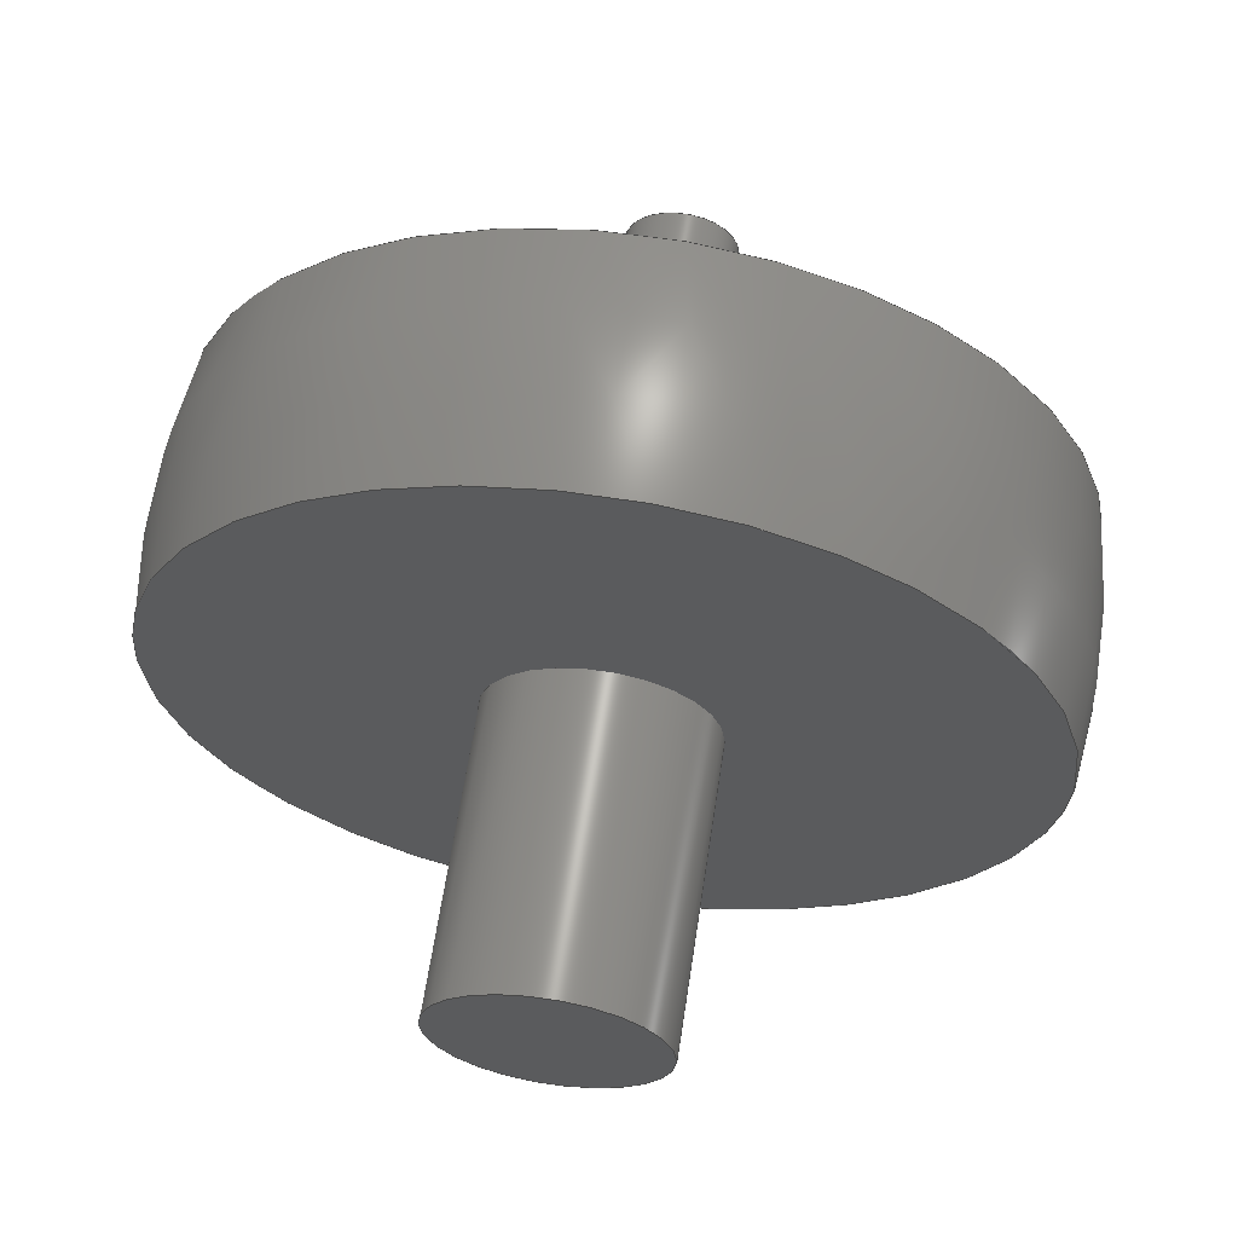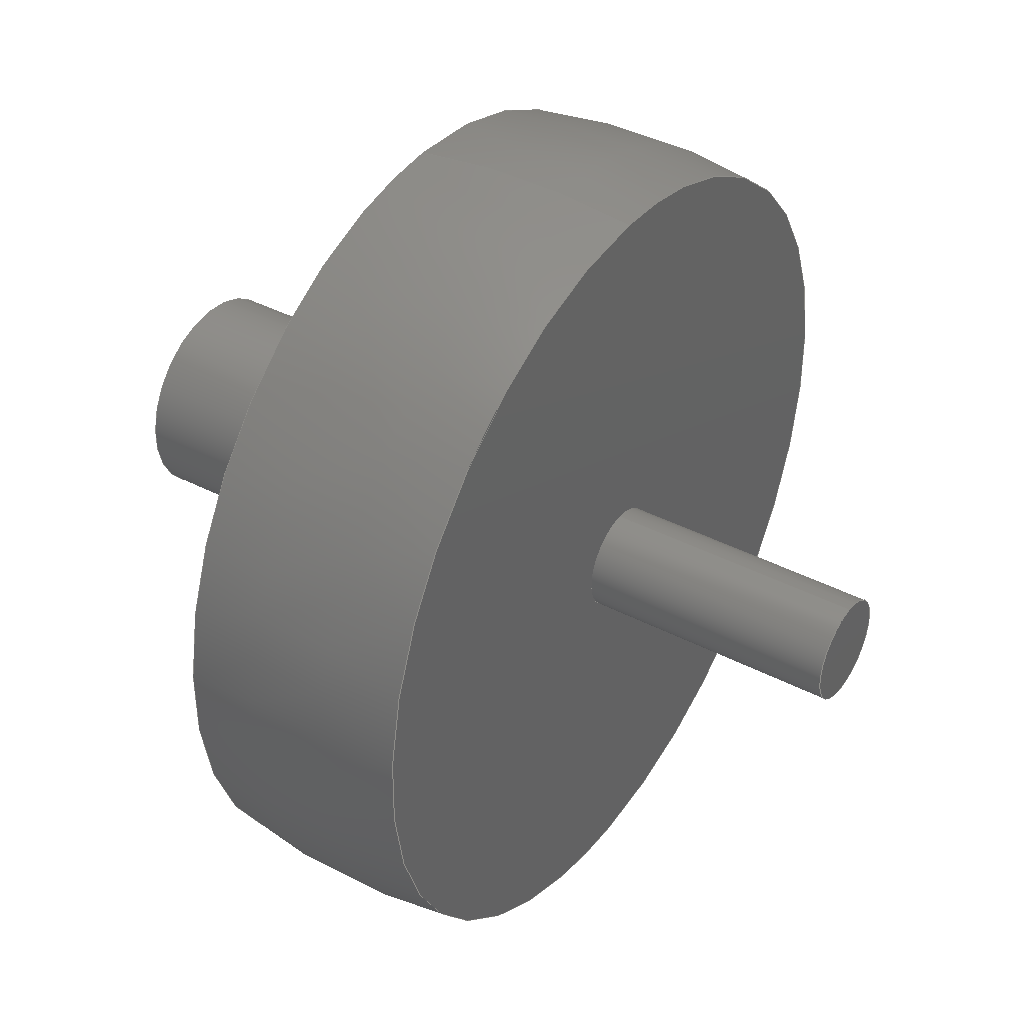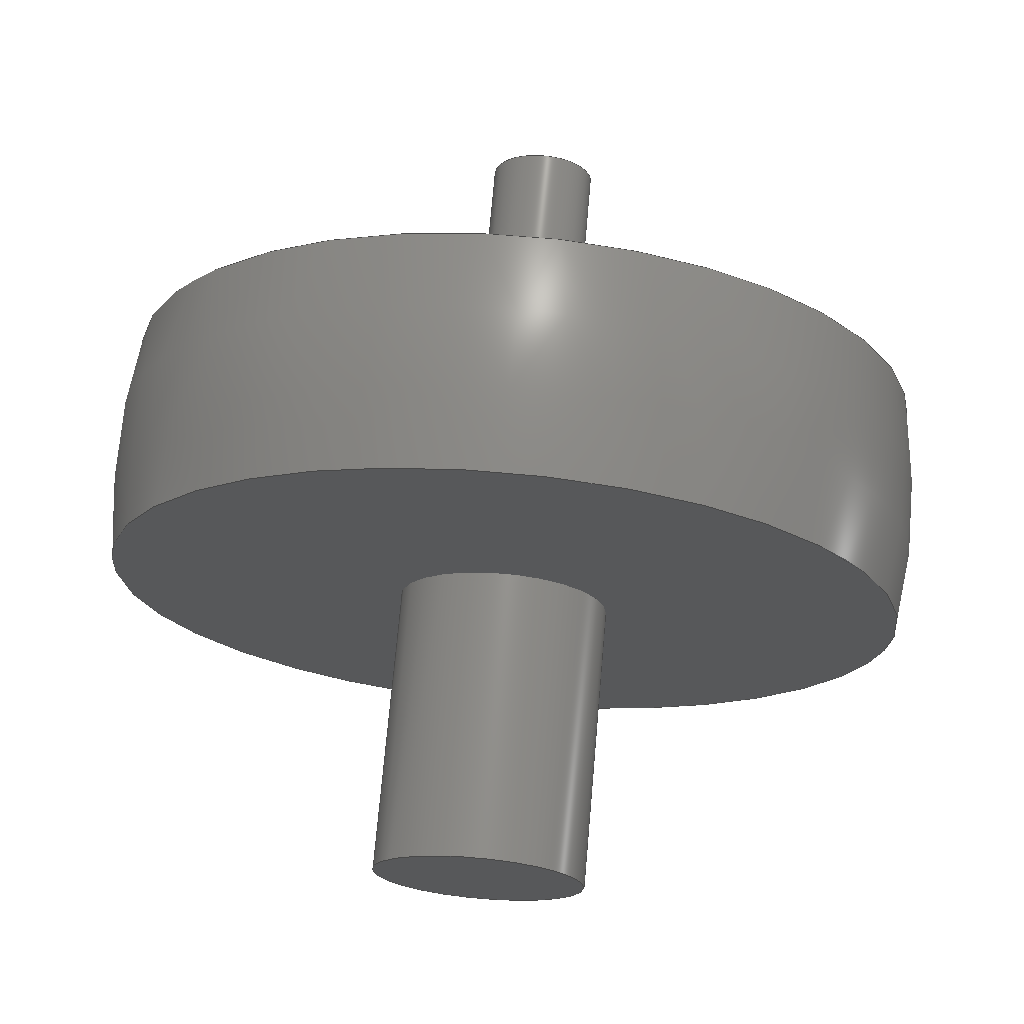
<metadata>
{"format":"step","ext":"step","renderer":"f3d","projection":"perspective","resolution":1024,"background":"white","views":[{"elev":63.4,"azim":98.6,"up":"+Y"},{"elev":39.9,"azim":-147.2,"up":"+Z"},{"elev":71.1,"azim":95.0,"up":"+Y"}]}
</metadata>
<code>
ISO-10303-21;
DATA;
#1=SHAPE_REPRESENTATION_RELATIONSHIP('','',#102,#2);
#2=ADVANCED_BREP_SHAPE_REPRESENTATION('',(#100),#296);
#3=PLANE('',#108);
#4=PLANE('',#112);
#5=PLANE('',#114);
#6=PLANE('',#115);
#7=CIRCLE('',#106,0.001409);
#8=CIRCLE('',#107,0.001409);
#9=CIRCLE('',#110,0.00285);
#10=CIRCLE('',#111,0.00285);
#11=CYLINDRICAL_SURFACE('',#105,0.001409);
#12=CYLINDRICAL_SURFACE('',#109,0.00285);
#13=ORIENTED_EDGE('',*,*,#33,.T.);
#14=ORIENTED_EDGE('',*,*,#34,.T.);
#15=ORIENTED_EDGE('',*,*,#35,.T.);
#16=ORIENTED_EDGE('',*,*,#36,.F.);
#17=ORIENTED_EDGE('',*,*,#37,.T.);
#18=ORIENTED_EDGE('',*,*,#38,.T.);
#19=ORIENTED_EDGE('',*,*,#38,.F.);
#20=ORIENTED_EDGE('',*,*,#39,.F.);
#21=ORIENTED_EDGE('',*,*,#40,.T.);
#22=ORIENTED_EDGE('',*,*,#39,.T.);
#23=ORIENTED_EDGE('',*,*,#36,.T.);
#24=ORIENTED_EDGE('',*,*,#41,.T.);
#25=ORIENTED_EDGE('',*,*,#34,.F.);
#26=ORIENTED_EDGE('',*,*,#42,.T.);
#27=ORIENTED_EDGE('',*,*,#37,.F.);
#28=ORIENTED_EDGE('',*,*,#41,.F.);
#29=ORIENTED_EDGE('',*,*,#35,.F.);
#30=ORIENTED_EDGE('',*,*,#40,.F.);
#31=ORIENTED_EDGE('',*,*,#33,.F.);
#32=ORIENTED_EDGE('',*,*,#42,.F.);
#33=EDGE_CURVE('',#43,#44,#51,.F.);
#34=EDGE_CURVE('',#44,#45,#52,.T.);
#35=EDGE_CURVE('',#45,#46,#53,.F.);
#36=EDGE_CURVE('',#43,#46,#54,.F.);
#37=EDGE_CURVE('',#47,#47,#7,.T.);
#38=EDGE_CURVE('',#48,#48,#8,.T.);
#39=EDGE_CURVE('',#49,#49,#9,.T.);
#40=EDGE_CURVE('',#50,#50,#10,.T.);
#41=EDGE_CURVE('',#46,#45,#55,.F.);
#42=EDGE_CURVE('',#44,#43,#56,.F.);
#43=VERTEX_POINT('',#175);
#44=VERTEX_POINT('',#176);
#45=VERTEX_POINT('',#181);
#46=VERTEX_POINT('',#213);
#47=VERTEX_POINT('',#220);
#48=VERTEX_POINT('',#222);
#49=VERTEX_POINT('',#226);
#50=VERTEX_POINT('',#228);
#51=B_SPLINE_CURVE_WITH_KNOTS('',3,(#144,#145,#146,#147,#148,#149,#150,
#151,#152,#153,#154,#155,#156,#157,#158,#159,#160,#161,#162,#163,#164,#165,
#166,#167,#168,#169,#170,#171,#172,#173,#174),.UNSPECIFIED.,.F.,.F.,(4,
1,1,1,1,1,1,1,1,1,1,1,1,1,1,1,1,1,1,1,1,1,1,1,1,1,1,1,4),(0,0.03125,0.0625,
0.09375,0.125,0.1562,0.1875,0.25,0.3125,0.3438,0.375,0.4062,0.4375,0.4688,
0.5,0.5312,0.5625,0.5938,0.625,0.6562,0.6875,0.75,0.8125,0.8438,0.875,
0.9062,0.9375,0.9688,1),.UNSPECIFIED.);
#52=B_SPLINE_CURVE_WITH_KNOTS('',3,(#177,#178,#179,#180),.UNSPECIFIED.,
 .F.,.F.,(4,4),(0,1),.UNSPECIFIED.);
#53=B_SPLINE_CURVE_WITH_KNOTS('',3,(#182,#183,#184,#185,#186,#187,#188,
#189,#190,#191,#192,#193,#194,#195,#196,#197,#198,#199,#200,#201,#202,#203,
#204,#205,#206,#207,#208,#209,#210,#211,#212),.UNSPECIFIED.,.F.,.F.,(4,
1,1,1,1,1,1,1,1,1,1,1,1,1,1,1,1,1,1,1,1,1,1,1,1,1,1,1,4),(0,0.03125,0.0625,
0.09375,0.125,0.1562,0.1875,0.25,0.3125,0.3438,0.375,0.4062,0.4375,0.4688,
0.5,0.5312,0.5625,0.5938,0.625,0.6562,0.6875,0.75,0.8125,0.8438,0.875,
0.9062,0.9375,0.9688,1),.UNSPECIFIED.);
#54=B_SPLINE_CURVE_WITH_KNOTS('',3,(#214,#215,#216,#217),.UNSPECIFIED.,
 .F.,.F.,(4,4),(0,1),.UNSPECIFIED.);
#55=B_SPLINE_CURVE_WITH_KNOTS('',3,(#231,#232,#233,#234,#235,#236,#237,
#238,#239,#240,#241,#242,#243,#244,#245,#246,#247,#248,#249,#250,#251,#252,
#253,#254,#255,#256,#257,#258,#259,#260,#261),.UNSPECIFIED.,.F.,.F.,(4,
1,1,1,1,1,1,1,1,1,1,1,1,1,1,1,1,1,1,1,1,1,1,1,1,1,1,1,4),(0,0.03125,0.0625,
0.09375,0.125,0.1562,0.1875,0.25,0.3125,0.3438,0.375,0.4062,0.4375,0.4688,
0.5,0.5312,0.5625,0.5938,0.625,0.6562,0.6875,0.75,0.8125,0.8438,0.875,
0.9062,0.9375,0.9688,1),.UNSPECIFIED.);
#56=B_SPLINE_CURVE_WITH_KNOTS('',3,(#262,#263,#264,#265,#266,#267,#268,
#269,#270,#271,#272,#273,#274,#275,#276,#277,#278,#279,#280,#281,#282,#283,
#284,#285,#286,#287,#288,#289,#290,#291,#292),.UNSPECIFIED.,.F.,.F.,(4,
1,1,1,1,1,1,1,1,1,1,1,1,1,1,1,1,1,1,1,1,1,1,1,1,1,1,1,4),(0,0.03125,0.0625,
0.09375,0.125,0.1562,0.1875,0.25,0.3125,0.3438,0.375,0.4062,0.4375,0.4688,
0.5,0.5312,0.5625,0.5938,0.625,0.6562,0.6875,0.75,0.8125,0.8438,0.875,
0.9062,0.9375,0.9688,1),.UNSPECIFIED.);
#57=EDGE_LOOP('',(#13,#14,#15,#16));
#58=EDGE_LOOP('',(#17));
#59=EDGE_LOOP('',(#18));
#60=EDGE_LOOP('',(#19));
#61=EDGE_LOOP('',(#20));
#62=EDGE_LOOP('',(#21));
#63=EDGE_LOOP('',(#22));
#64=EDGE_LOOP('',(#23,#24,#25,#26));
#65=EDGE_LOOP('',(#27));
#66=EDGE_LOOP('',(#28,#29));
#67=EDGE_LOOP('',(#30));
#68=EDGE_LOOP('',(#31,#32));
#69=FACE_BOUND('',#57,.T.);
#70=FACE_BOUND('',#58,.T.);
#71=FACE_BOUND('',#59,.T.);
#72=FACE_BOUND('',#60,.T.);
#73=FACE_BOUND('',#61,.T.);
#74=FACE_BOUND('',#62,.T.);
#75=FACE_BOUND('',#63,.T.);
#76=FACE_BOUND('',#64,.T.);
#77=FACE_BOUND('',#65,.T.);
#78=FACE_BOUND('',#66,.T.);
#79=FACE_BOUND('',#67,.T.);
#80=FACE_BOUND('',#68,.T.);
#81=DEGENERATE_TOROIDAL_SURFACE('',#104,0.007401,0.01851,
 .F.);
#82=DEGENERATE_TOROIDAL_SURFACE('',#113,0.007401,0.01851,
 .F.);
#83=ADVANCED_FACE('',(#69),#81,.F.);
#84=ADVANCED_FACE('',(#70,#71),#11,.T.);
#85=ADVANCED_FACE('',(#72),#3,.T.);
#86=ADVANCED_FACE('',(#73,#74),#12,.T.);
#87=ADVANCED_FACE('',(#75),#4,.T.);
#88=ADVANCED_FACE('',(#76),#82,.F.);
#89=ADVANCED_FACE('',(#77,#78),#5,.T.);
#90=ADVANCED_FACE('',(#79,#80),#6,.T.);
#91=CLOSED_SHELL('',(#83,#84,#85,#86,#87,#88,#89,#90));
#92=STYLED_ITEM('',(#93),#100);
#93=PRESENTATION_STYLE_ASSIGNMENT((#94));
#94=SURFACE_STYLE_USAGE(.BOTH.,#95);
#95=SURFACE_SIDE_STYLE('',(#96));
#96=SURFACE_STYLE_FILL_AREA(#97);
#97=FILL_AREA_STYLE('',(#98));
#98=FILL_AREA_STYLE_COLOUR('',#99);
#99=COLOUR_RGB('',0.6157,0.8118,0.9294);
#100=MANIFOLD_SOLID_BREP('Document',#91);
#101=SHAPE_DEFINITION_REPRESENTATION(#301,#102);
#102=SHAPE_REPRESENTATION('Document',(#103),#296);
#103=AXIS2_PLACEMENT_3D('',#142,#116,#117);
#104=AXIS2_PLACEMENT_3D('',#143,#118,#119);
#105=AXIS2_PLACEMENT_3D('',#218,#120,#121);
#106=AXIS2_PLACEMENT_3D('',#219,#122,#123);
#107=AXIS2_PLACEMENT_3D('',#221,#124,#125);
#108=AXIS2_PLACEMENT_3D('',#223,#126,#127);
#109=AXIS2_PLACEMENT_3D('',#224,#128,#129);
#110=AXIS2_PLACEMENT_3D('',#225,#130,#131);
#111=AXIS2_PLACEMENT_3D('',#227,#132,#133);
#112=AXIS2_PLACEMENT_3D('',#229,#134,#135);
#113=AXIS2_PLACEMENT_3D('',#230,#136,#137);
#114=AXIS2_PLACEMENT_3D('',#293,#138,#139);
#115=AXIS2_PLACEMENT_3D('',#294,#140,#141);
#116=DIRECTION('',(0,0,1));
#117=DIRECTION('',(1,0,0));
#118=DIRECTION('',(1,-3.775e-16,3.754e-16));
#119=DIRECTION('',(0,-1,1.397e-12));
#120=DIRECTION('',(1,0,0));
#121=DIRECTION('',(0,0,-1));
#122=DIRECTION('',(-1,0,0));
#123=DIRECTION('',(0,0,1));
#124=DIRECTION('',(1,0,0));
#125=DIRECTION('',(0,0,1));
#126=DIRECTION('',(-1,0,0));
#127=DIRECTION('',(0,0,1));
#128=DIRECTION('',(1,0,0));
#129=DIRECTION('',(0,0,-1));
#130=DIRECTION('',(1,0,0));
#131=DIRECTION('',(0,0,-1));
#132=DIRECTION('',(1,0,0));
#133=DIRECTION('',(0,0,-1));
#134=DIRECTION('',(1,0,0));
#135=DIRECTION('',(0,0,-1));
#136=DIRECTION('',(1,1.621e-15,1.001e-15));
#137=DIRECTION('',(-2.498e-15,1,-1.491e-12));
#138=DIRECTION('',(-1,0,0));
#139=DIRECTION('',(0,0,1));
#140=DIRECTION('',(1,0,0));
#141=DIRECTION('',(0,0,-1));
#142=CARTESIAN_POINT('',(0,0,0));
#143=CARTESIAN_POINT('',(0.1712,12.17,0.01524));
#144=CARTESIAN_POINT('',(0.1743,12.17,0.02609));
#145=CARTESIAN_POINT('',(0.1743,12.17,0.02609));
#146=CARTESIAN_POINT('',(0.1743,12.17,0.02606));
#147=CARTESIAN_POINT('',(0.1743,12.17,0.02593));
#148=CARTESIAN_POINT('',(0.1743,12.17,0.02568));
#149=CARTESIAN_POINT('',(0.1743,12.17,0.02535));
#150=CARTESIAN_POINT('',(0.1743,12.16,0.02489));
#151=CARTESIAN_POINT('',(0.1743,12.16,0.02416));
#152=CARTESIAN_POINT('',(0.1743,12.16,0.02297));
#153=CARTESIAN_POINT('',(0.1743,12.16,0.0215));
#154=CARTESIAN_POINT('',(0.1743,12.16,0.02025));
#155=CARTESIAN_POINT('',(0.1743,12.16,0.01923));
#156=CARTESIAN_POINT('',(0.1743,12.16,0.01825));
#157=CARTESIAN_POINT('',(0.1743,12.16,0.0172));
#158=CARTESIAN_POINT('',(0.1743,12.16,0.01624));
#159=CARTESIAN_POINT('',(0.1743,12.16,0.01524));
#160=CARTESIAN_POINT('',(0.1743,12.16,0.01424));
#161=CARTESIAN_POINT('',(0.1743,12.16,0.01328));
#162=CARTESIAN_POINT('',(0.1743,12.16,0.01223));
#163=CARTESIAN_POINT('',(0.1743,12.16,0.01125));
#164=CARTESIAN_POINT('',(0.1743,12.16,0.01024));
#165=CARTESIAN_POINT('',(0.1743,12.16,0.008985));
#166=CARTESIAN_POINT('',(0.1743,12.16,0.007512));
#167=CARTESIAN_POINT('',(0.1743,12.16,0.006325));
#168=CARTESIAN_POINT('',(0.1743,12.16,0.005593));
#169=CARTESIAN_POINT('',(0.1743,12.17,0.005132));
#170=CARTESIAN_POINT('',(0.1743,12.17,0.0048));
#171=CARTESIAN_POINT('',(0.1743,12.17,0.004553));
#172=CARTESIAN_POINT('',(0.1743,12.17,0.004423));
#173=CARTESIAN_POINT('',(0.1743,12.17,0.004391));
#174=CARTESIAN_POINT('',(0.1743,12.17,0.004391));
#175=CARTESIAN_POINT('',(0.1743,12.17,0.004391));
#176=CARTESIAN_POINT('',(0.1743,12.17,0.02609));
#177=CARTESIAN_POINT('',(0.1743,12.17,0.02609));
#178=CARTESIAN_POINT('',(0.1723,12.17,0.02644));
#179=CARTESIAN_POINT('',(0.1702,12.17,0.02644));
#180=CARTESIAN_POINT('',(0.1681,12.17,0.02609));
#181=CARTESIAN_POINT('',(0.1681,12.17,0.02609));
#182=CARTESIAN_POINT('',(0.1681,12.17,0.004391));
#183=CARTESIAN_POINT('',(0.1681,12.17,0.004391));
#184=CARTESIAN_POINT('',(0.1681,12.17,0.004423));
#185=CARTESIAN_POINT('',(0.1681,12.17,0.004553));
#186=CARTESIAN_POINT('',(0.1681,12.17,0.004799));
#187=CARTESIAN_POINT('',(0.1681,12.17,0.005132));
#188=CARTESIAN_POINT('',(0.1681,12.16,0.005592));
#189=CARTESIAN_POINT('',(0.1681,12.16,0.006325));
#190=CARTESIAN_POINT('',(0.1681,12.16,0.007512));
#191=CARTESIAN_POINT('',(0.1681,12.16,0.008985));
#192=CARTESIAN_POINT('',(0.1681,12.16,0.01024));
#193=CARTESIAN_POINT('',(0.1681,12.16,0.01125));
#194=CARTESIAN_POINT('',(0.1681,12.16,0.01223));
#195=CARTESIAN_POINT('',(0.1681,12.16,0.01328));
#196=CARTESIAN_POINT('',(0.1681,12.16,0.01424));
#197=CARTESIAN_POINT('',(0.1681,12.16,0.01524));
#198=CARTESIAN_POINT('',(0.1681,12.16,0.01624));
#199=CARTESIAN_POINT('',(0.1681,12.16,0.0172));
#200=CARTESIAN_POINT('',(0.1681,12.16,0.01825));
#201=CARTESIAN_POINT('',(0.1681,12.16,0.01923));
#202=CARTESIAN_POINT('',(0.1681,12.16,0.02024));
#203=CARTESIAN_POINT('',(0.1681,12.16,0.0215));
#204=CARTESIAN_POINT('',(0.1681,12.16,0.02297));
#205=CARTESIAN_POINT('',(0.1681,12.16,0.02416));
#206=CARTESIAN_POINT('',(0.1681,12.16,0.02489));
#207=CARTESIAN_POINT('',(0.1681,12.17,0.02535));
#208=CARTESIAN_POINT('',(0.1681,12.17,0.02568));
#209=CARTESIAN_POINT('',(0.1681,12.17,0.02593));
#210=CARTESIAN_POINT('',(0.1681,12.17,0.02606));
#211=CARTESIAN_POINT('',(0.1681,12.17,0.02609));
#212=CARTESIAN_POINT('',(0.1681,12.17,0.02609));
#213=CARTESIAN_POINT('',(0.1681,12.17,0.004391));
#214=CARTESIAN_POINT('',(0.1681,12.17,0.004392));
#215=CARTESIAN_POINT('',(0.1702,12.17,0.004044));
#216=CARTESIAN_POINT('',(0.1723,12.17,0.004044));
#217=CARTESIAN_POINT('',(0.1743,12.17,0.004392));
#218=CARTESIAN_POINT('',(0.1692,12.17,0.01524));
#219=CARTESIAN_POINT('',(0.1681,12.17,0.01524));
#220=CARTESIAN_POINT('',(0.1681,12.17,0.01665));
#221=CARTESIAN_POINT('',(0.1612,12.17,0.01524));
#222=CARTESIAN_POINT('',(0.1612,12.17,0.01665));
#223=CARTESIAN_POINT('',(0.1612,12.17,0.01668));
#224=CARTESIAN_POINT('',(0.1777,12.17,0.01524));
#225=CARTESIAN_POINT('',(0.1821,12.17,0.01524));
#226=CARTESIAN_POINT('',(0.1821,12.17,0.01239));
#227=CARTESIAN_POINT('',(0.1743,12.17,0.01524));
#228=CARTESIAN_POINT('',(0.1743,12.17,0.01239));
#229=CARTESIAN_POINT('',(0.1821,12.17,0.01815));
#230=CARTESIAN_POINT('',(0.1712,12.17,0.01524));
#231=CARTESIAN_POINT('',(0.1681,12.17,0.02609));
#232=CARTESIAN_POINT('',(0.1681,12.17,0.02609));
#233=CARTESIAN_POINT('',(0.1681,12.17,0.02606));
#234=CARTESIAN_POINT('',(0.1681,12.17,0.02593));
#235=CARTESIAN_POINT('',(0.1681,12.17,0.02568));
#236=CARTESIAN_POINT('',(0.1681,12.17,0.02535));
#237=CARTESIAN_POINT('',(0.1681,12.17,0.02489));
#238=CARTESIAN_POINT('',(0.1681,12.18,0.02416));
#239=CARTESIAN_POINT('',(0.1681,12.18,0.02297));
#240=CARTESIAN_POINT('',(0.1681,12.18,0.0215));
#241=CARTESIAN_POINT('',(0.1681,12.18,0.02025));
#242=CARTESIAN_POINT('',(0.1681,12.18,0.01923));
#243=CARTESIAN_POINT('',(0.1681,12.18,0.01825));
#244=CARTESIAN_POINT('',(0.1681,12.18,0.0172));
#245=CARTESIAN_POINT('',(0.1681,12.18,0.01624));
#246=CARTESIAN_POINT('',(0.1681,12.18,0.01524));
#247=CARTESIAN_POINT('',(0.1681,12.18,0.01424));
#248=CARTESIAN_POINT('',(0.1681,12.18,0.01328));
#249=CARTESIAN_POINT('',(0.1681,12.18,0.01223));
#250=CARTESIAN_POINT('',(0.1681,12.18,0.01125));
#251=CARTESIAN_POINT('',(0.1681,12.18,0.01024));
#252=CARTESIAN_POINT('',(0.1681,12.18,0.008985));
#253=CARTESIAN_POINT('',(0.1681,12.18,0.007512));
#254=CARTESIAN_POINT('',(0.1681,12.18,0.006325));
#255=CARTESIAN_POINT('',(0.1681,12.17,0.005593));
#256=CARTESIAN_POINT('',(0.1681,12.17,0.005132));
#257=CARTESIAN_POINT('',(0.1681,12.17,0.0048));
#258=CARTESIAN_POINT('',(0.1681,12.17,0.004553));
#259=CARTESIAN_POINT('',(0.1681,12.17,0.004423));
#260=CARTESIAN_POINT('',(0.1681,12.17,0.004391));
#261=CARTESIAN_POINT('',(0.1681,12.17,0.004391));
#262=CARTESIAN_POINT('',(0.1743,12.17,0.004391));
#263=CARTESIAN_POINT('',(0.1743,12.17,0.004391));
#264=CARTESIAN_POINT('',(0.1743,12.17,0.004423));
#265=CARTESIAN_POINT('',(0.1743,12.17,0.004553));
#266=CARTESIAN_POINT('',(0.1743,12.17,0.004799));
#267=CARTESIAN_POINT('',(0.1743,12.17,0.005132));
#268=CARTESIAN_POINT('',(0.1743,12.17,0.005592));
#269=CARTESIAN_POINT('',(0.1743,12.18,0.006325));
#270=CARTESIAN_POINT('',(0.1743,12.18,0.007512));
#271=CARTESIAN_POINT('',(0.1743,12.18,0.008985));
#272=CARTESIAN_POINT('',(0.1743,12.18,0.01024));
#273=CARTESIAN_POINT('',(0.1743,12.18,0.01125));
#274=CARTESIAN_POINT('',(0.1743,12.18,0.01223));
#275=CARTESIAN_POINT('',(0.1743,12.18,0.01328));
#276=CARTESIAN_POINT('',(0.1743,12.18,0.01424));
#277=CARTESIAN_POINT('',(0.1743,12.18,0.01524));
#278=CARTESIAN_POINT('',(0.1743,12.18,0.01624));
#279=CARTESIAN_POINT('',(0.1743,12.18,0.0172));
#280=CARTESIAN_POINT('',(0.1743,12.18,0.01825));
#281=CARTESIAN_POINT('',(0.1743,12.18,0.01923));
#282=CARTESIAN_POINT('',(0.1743,12.18,0.02024));
#283=CARTESIAN_POINT('',(0.1743,12.18,0.0215));
#284=CARTESIAN_POINT('',(0.1743,12.18,0.02297));
#285=CARTESIAN_POINT('',(0.1743,12.18,0.02416));
#286=CARTESIAN_POINT('',(0.1743,12.17,0.02489));
#287=CARTESIAN_POINT('',(0.1743,12.17,0.02535));
#288=CARTESIAN_POINT('',(0.1743,12.17,0.02568));
#289=CARTESIAN_POINT('',(0.1743,12.17,0.02593));
#290=CARTESIAN_POINT('',(0.1743,12.17,0.02606));
#291=CARTESIAN_POINT('',(0.1743,12.17,0.02609));
#292=CARTESIAN_POINT('',(0.1743,12.17,0.02609));
#293=CARTESIAN_POINT('',(0.1681,12.18,0.02631));
#294=CARTESIAN_POINT('',(0.1743,12.18,0.004174));
#295=MECHANICAL_DESIGN_GEOMETRIC_PRESENTATION_REPRESENTATION('',(#92),
#296);
#296=(
GEOMETRIC_REPRESENTATION_CONTEXT(3)
GLOBAL_UNCERTAINTY_ASSIGNED_CONTEXT((#297))
GLOBAL_UNIT_ASSIGNED_CONTEXT((#300,#299,#298))
REPRESENTATION_CONTEXT('Document','TOP_LEVEL_ASSEMBLY_PART')
);
#297=UNCERTAINTY_MEASURE_WITH_UNIT(LENGTH_MEASURE(2e-05),#300,
'DISTANCE_ACCURACY_VALUE','Maximum Tolerance applied to model');
#298=(
NAMED_UNIT(*)
SI_UNIT($,.STERADIAN.)
SOLID_ANGLE_UNIT()
);
#299=(
NAMED_UNIT(*)
PLANE_ANGLE_UNIT()
SI_UNIT($,.RADIAN.)
);
#300=(
LENGTH_UNIT()
NAMED_UNIT(*)
SI_UNIT($,.METRE.)
);
#301=PRODUCT_DEFINITION_SHAPE('','',#302);
#302=PRODUCT_DEFINITION('','',#304,#303);
#303=PRODUCT_DEFINITION_CONTEXT('',#310,'design');
#304=PRODUCT_DEFINITION_FORMATION_WITH_SPECIFIED_SOURCE('','',#306,
 .NOT_KNOWN.);
#305=PRODUCT_RELATED_PRODUCT_CATEGORY('','',(#306));
#306=PRODUCT('Document','Document','Document',(#308));
#307=PRODUCT_CATEGORY('','');
#308=PRODUCT_CONTEXT('',#310,'mechanical');
#309=APPLICATION_PROTOCOL_DEFINITION('international standard',
'ap242_managed_model_based_3d_engineering',2011,#310);
#310=APPLICATION_CONTEXT('managed model based 3d engineering');
ENDSEC;
END-ISO-10303-21;

</code>
